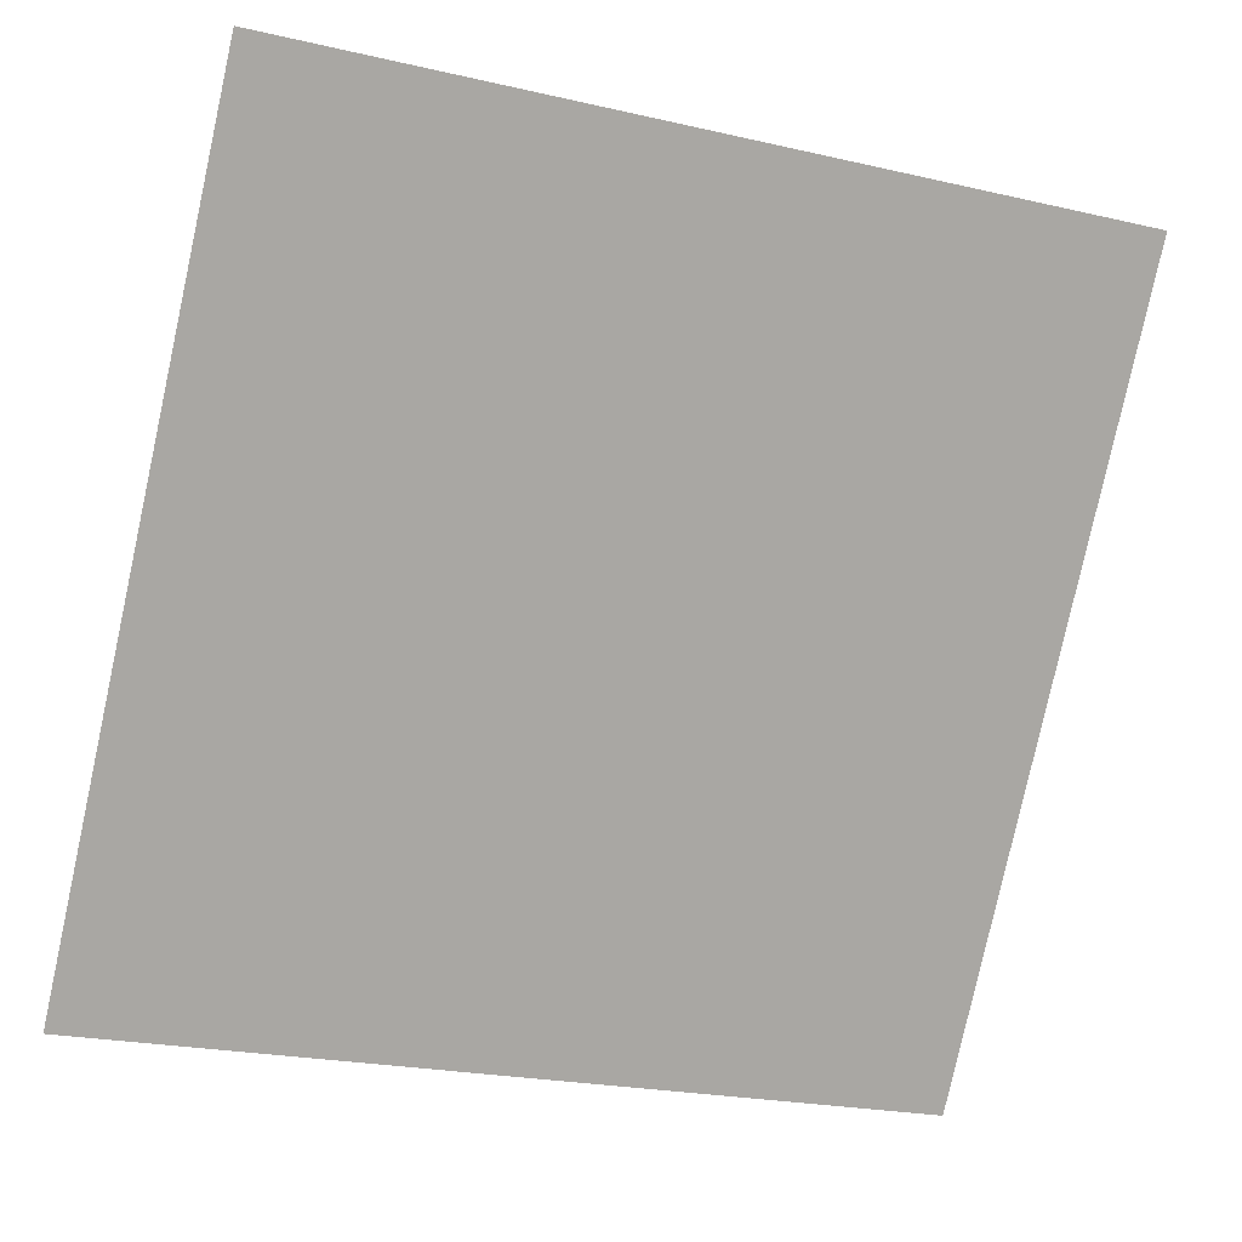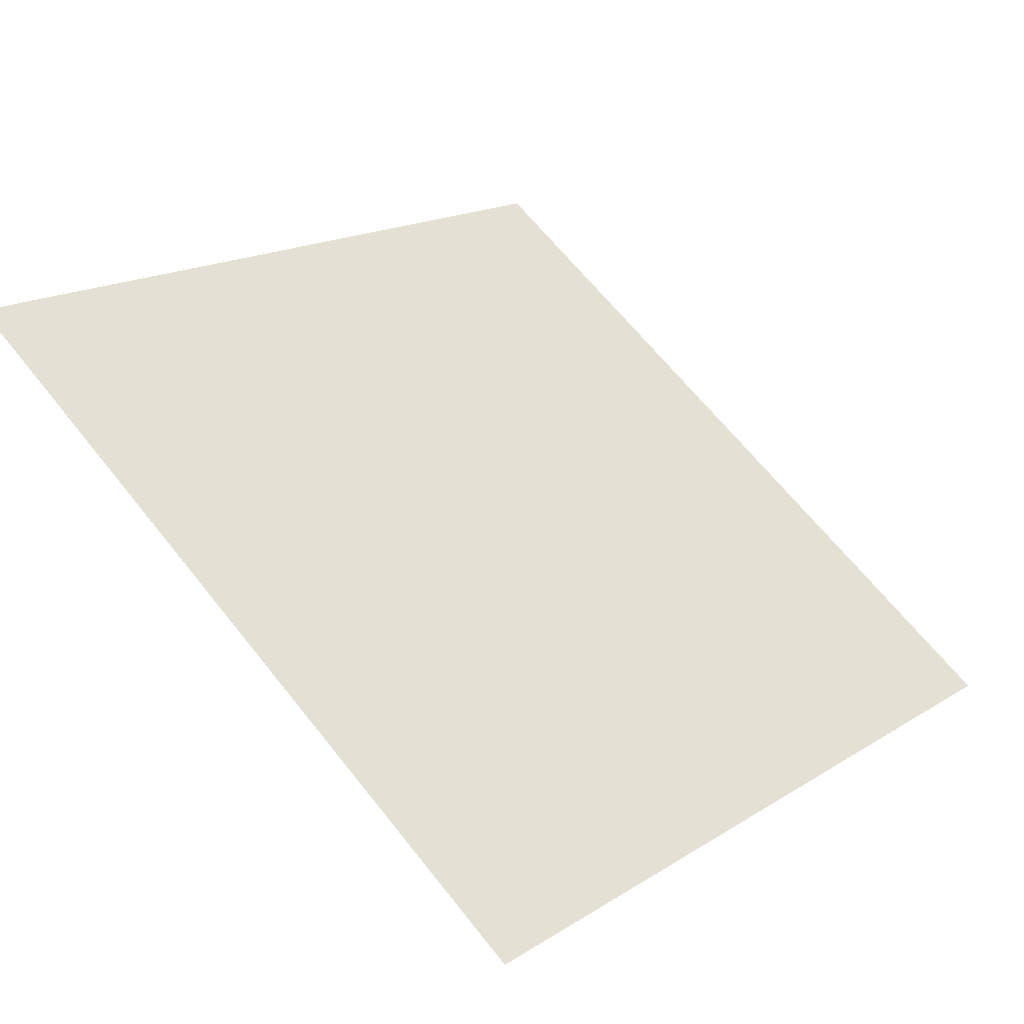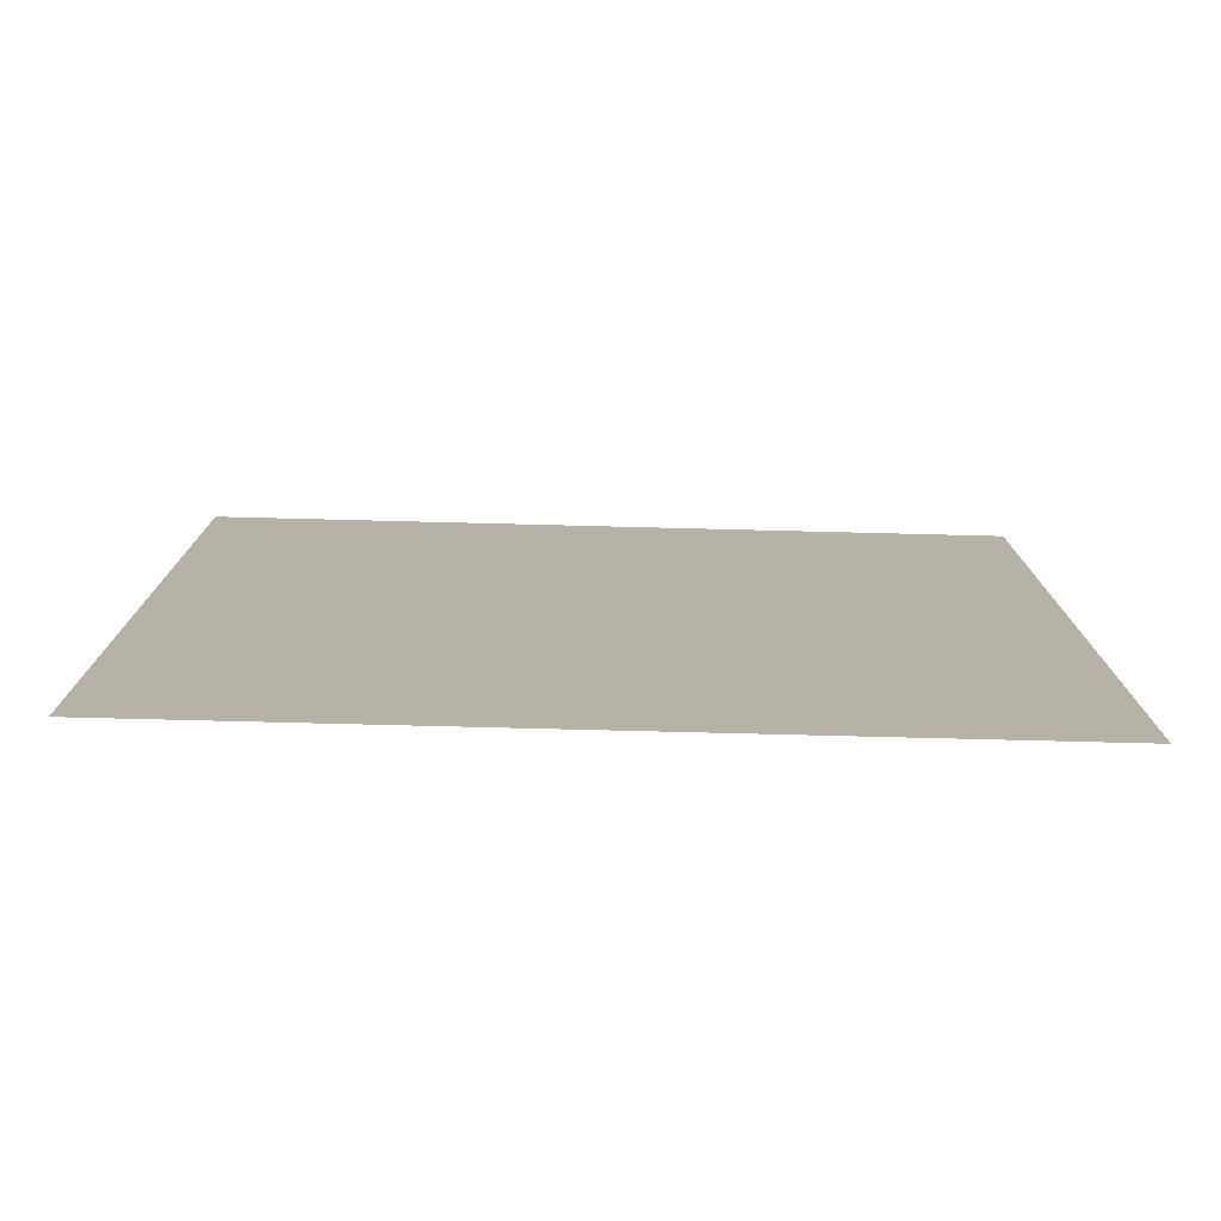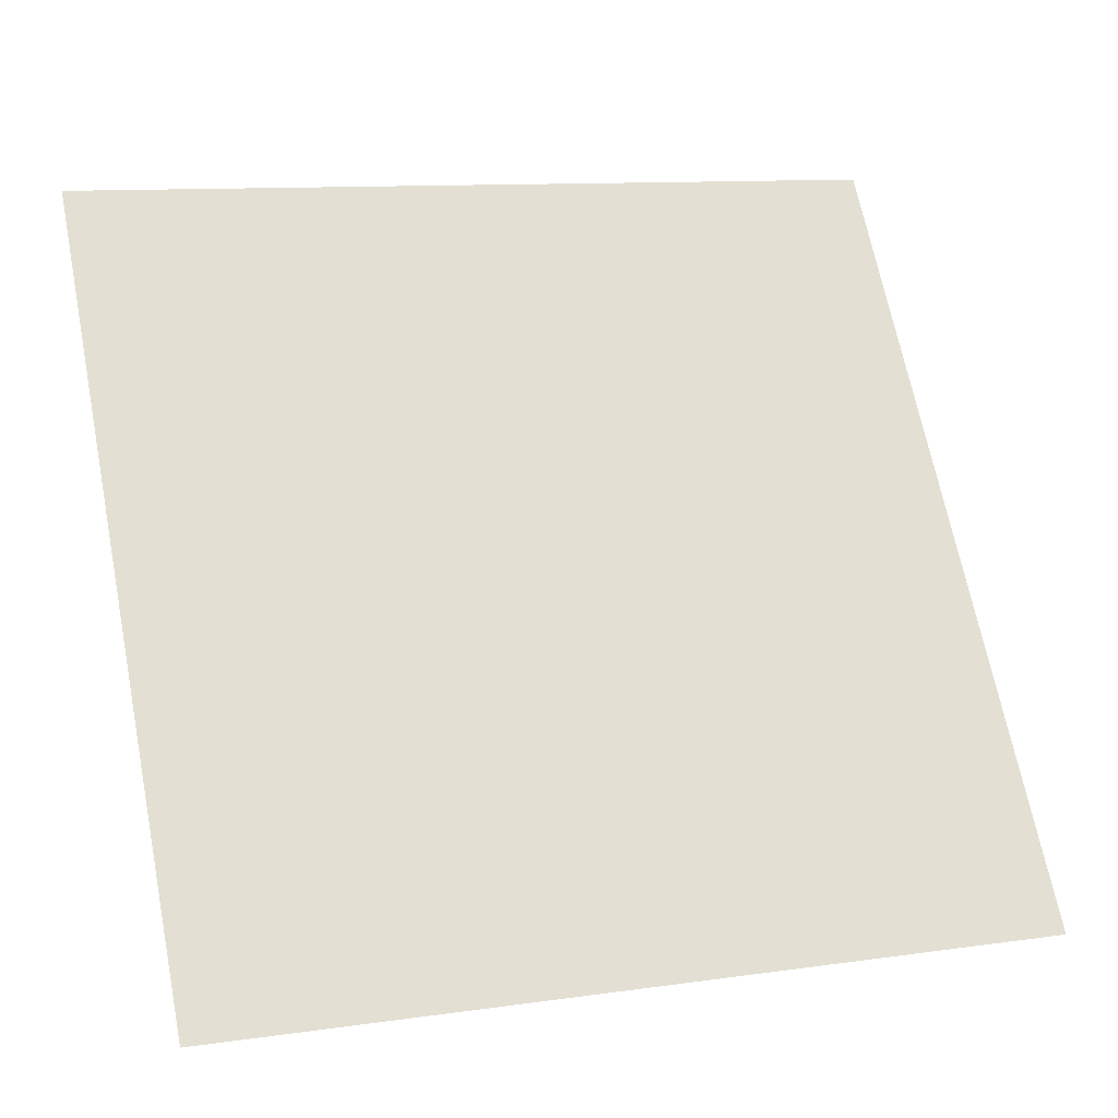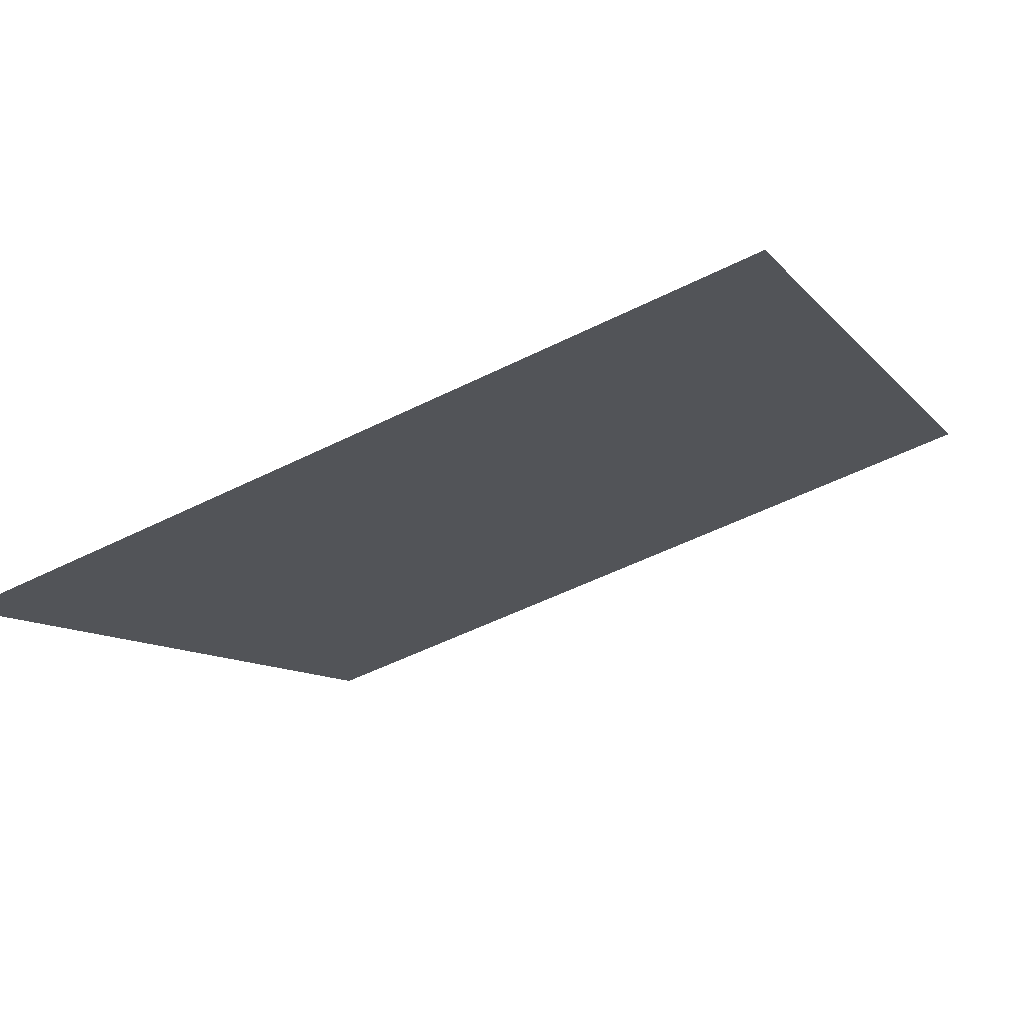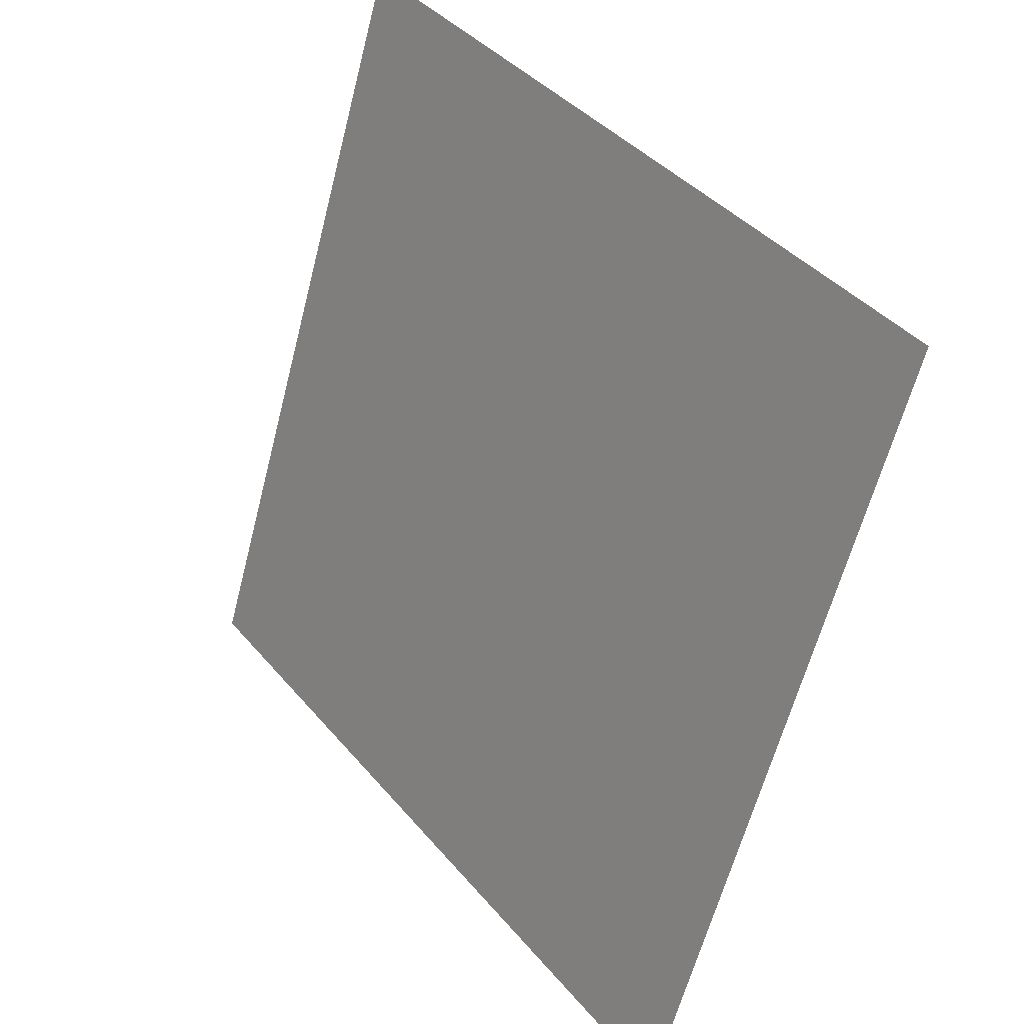
<metadata>
{"format":"obj","ext":"obj","renderer":"f3d","projection":"perspective","resolution":1024,"background":"white","views":[{"elev":-24.4,"azim":157.3,"up":"+Z"},{"elev":15.8,"azim":130.2,"up":"+Y"},{"elev":49.1,"azim":1.2,"up":"+Y"},{"elev":12.6,"azim":-20.6,"up":"+Z"},{"elev":-49.6,"azim":-151.2,"up":"+Y"},{"elev":-60.6,"azim":-105.7,"up":"+Z"}]}
</metadata>
<code>
v -0.1208 0.9107 0.6712
v -0.1274 0.9109 0.6713
v -0.1272 0.9148 0.6765
v -0.1207 0.9147 0.6765
f 4 3 2 1

</code>
